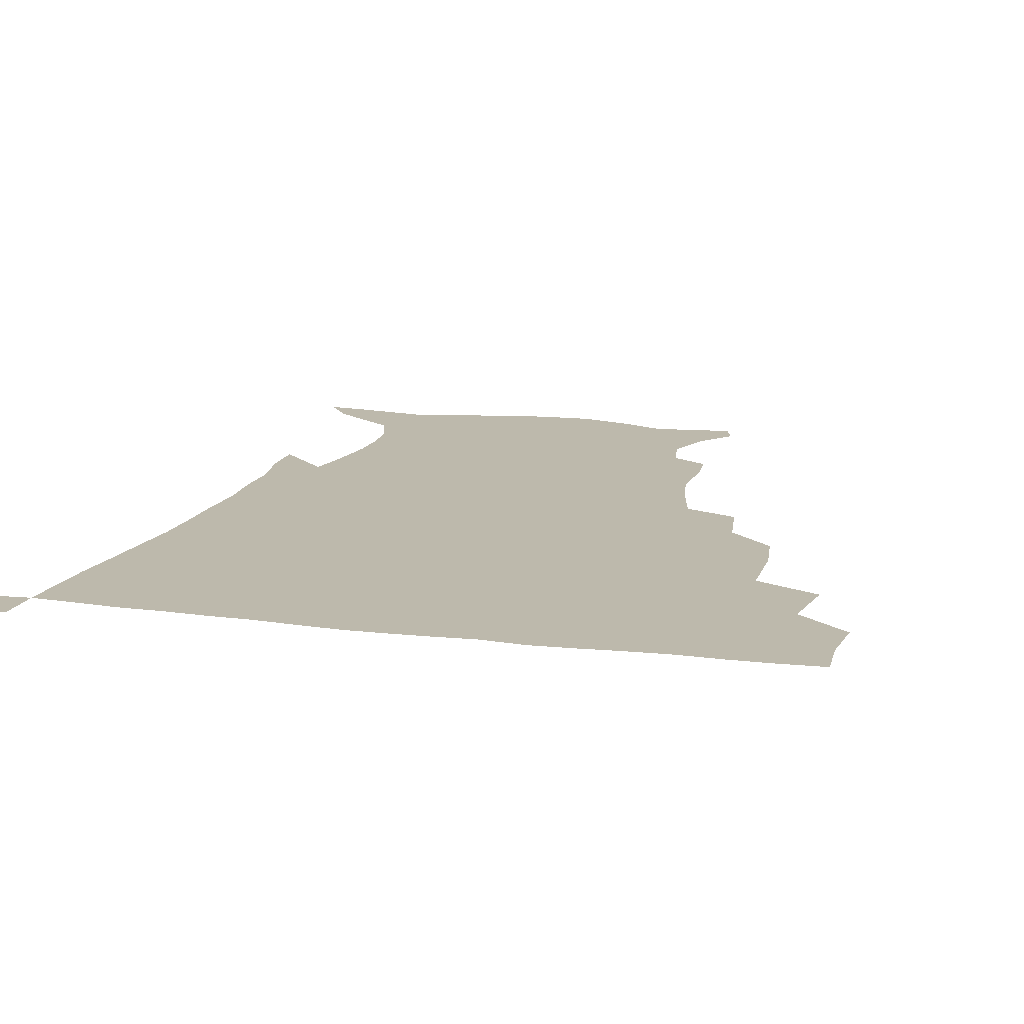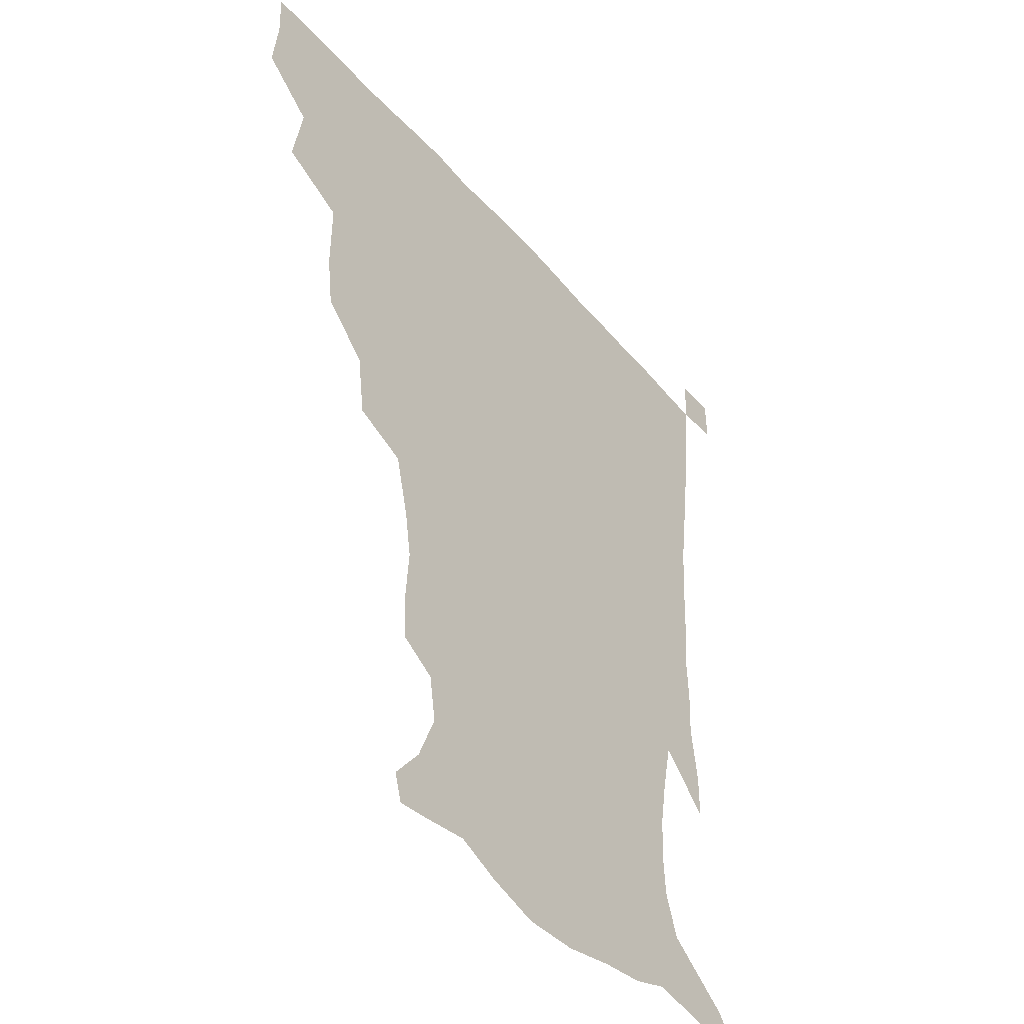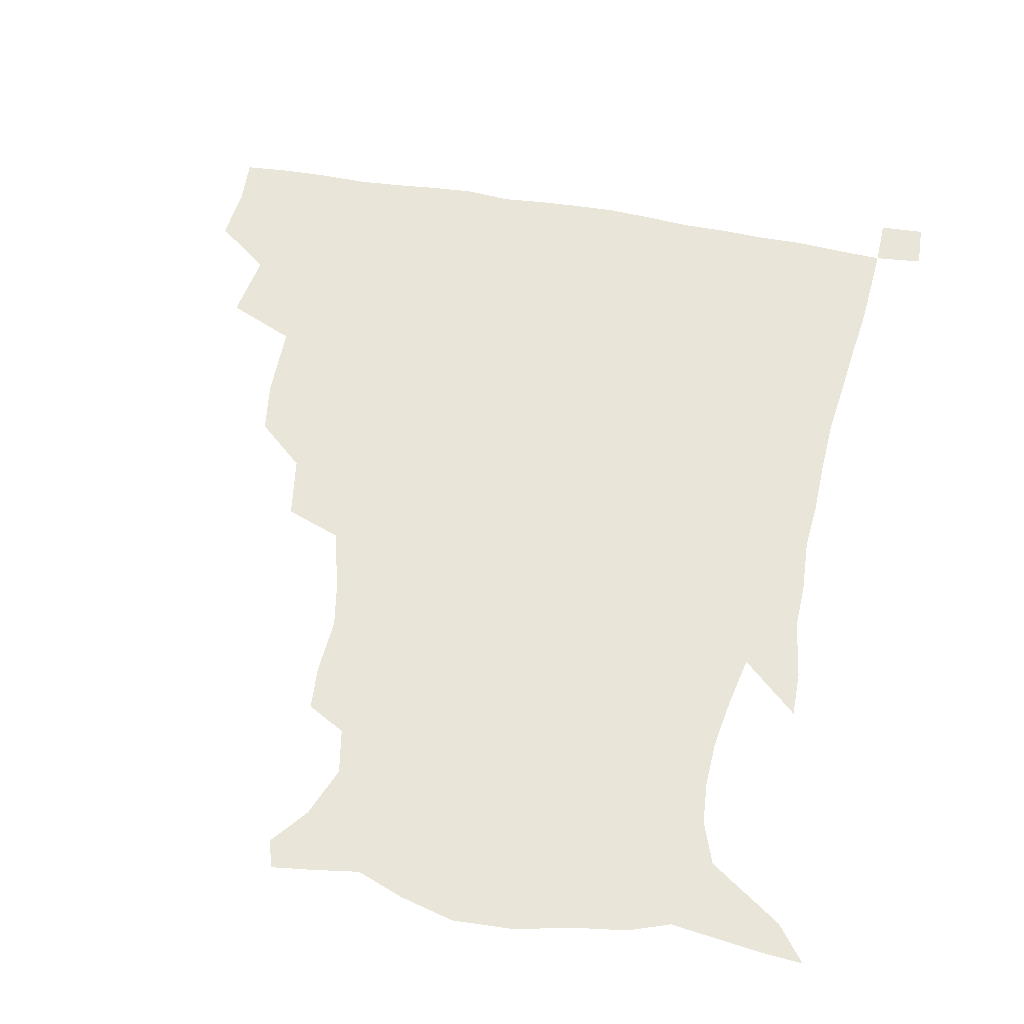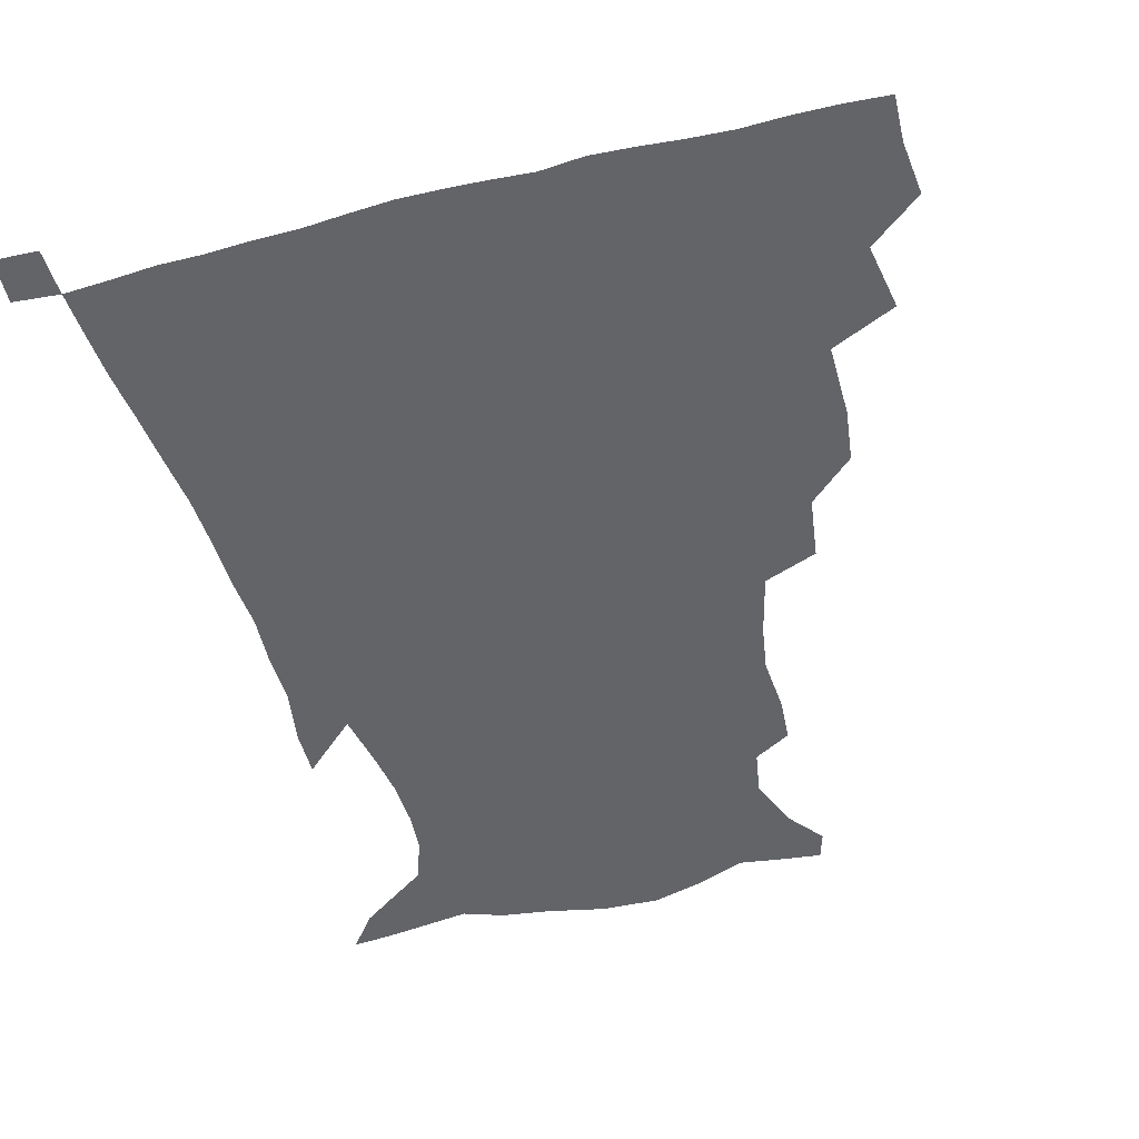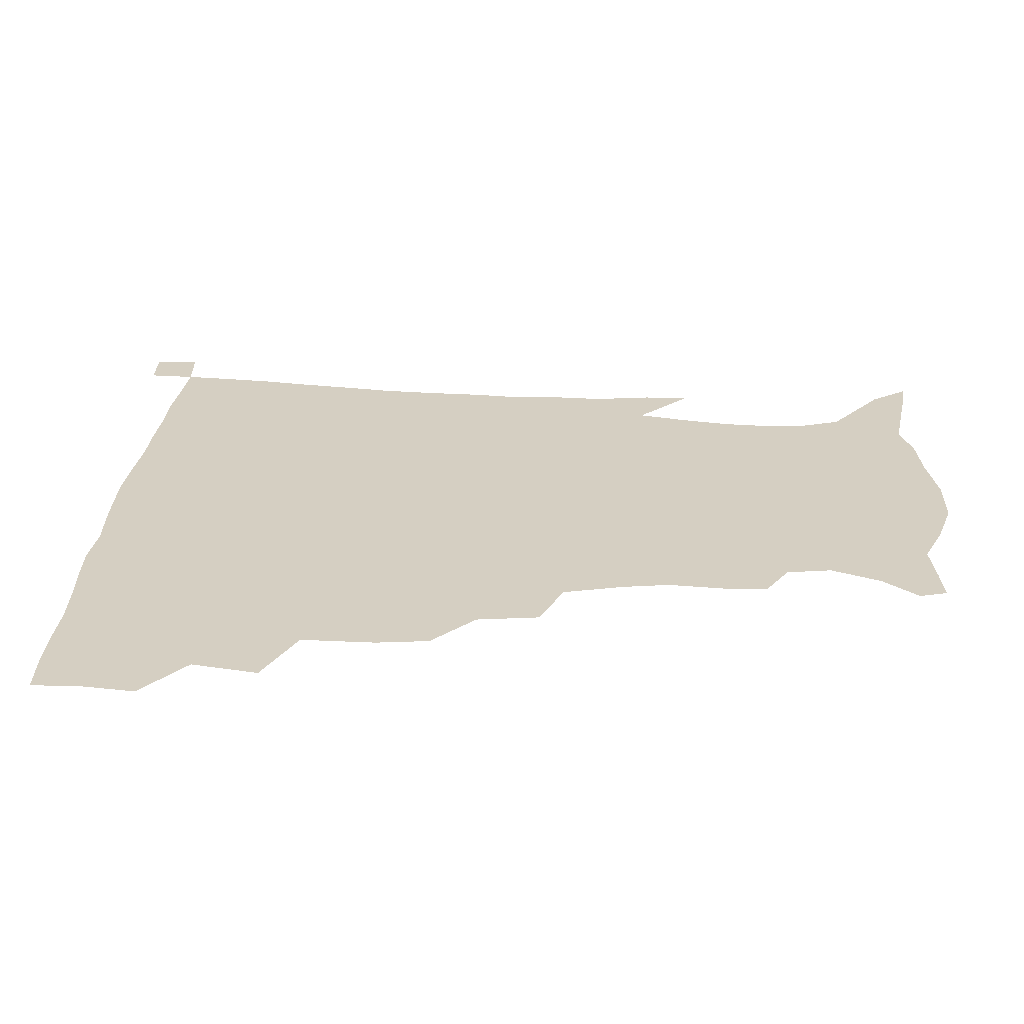
<metadata>
{"format":"obj","ext":"obj","renderer":"f3d","projection":"perspective","resolution":1024,"background":"white","views":[{"elev":15.0,"azim":-164.7,"up":"+Z"},{"elev":-42.5,"azim":-53.2,"up":"+Y"},{"elev":57.7,"azim":10.5,"up":"+Z"},{"elev":-51.3,"azim":-164.9,"up":"+Z"},{"elev":25.9,"azim":-86.2,"up":"+Z"}]}
</metadata>
<code>
v 435.1 401.5 0
v 437.2 419.7 0
v 436.7 435.2 0
v 449 365.2 0
v 453 387.4 0
v 452.6 404.1 0
v 452.5 420 0
v 451.8 436.2 0
v 473.2 313 0
v 471 330.4 0
v 471.2 355.1 0
v 470.2 373.6 0
v 469.9 390.2 0
v 468.4 405.4 0
v 467.6 420.8 0
v 466.9 436.5 0
v 491.6 278.2 0
v 488.7 299 0
v 487.9 321.8 0
v 486.8 340.6 0
v 487 361.1 0
v 486 376.7 0
v 484.9 391.4 0
v 483.8 406.1 0
v 483.1 421 0
v 482.6 436.1 0
v 517 202 0
v 516.1 216.5 0
v 517.6 235.4 0
v 515.1 250.8 0
v 509.9 271.2 0
v 505.3 290.6 0
v 505.6 315.3 0
v 503.8 331.3 0
v 502 346.3 0
v 501.4 362.9 0
v 500.6 377.8 0
v 499.5 392.1 0
v 498.5 406.7 0
v 497.9 421.4 0
v 497.4 436.9 0
v 515.1 150.7 0
v 525.2 163 0
v 532.1 179.7 0
v 529.6 194.7 0
v 530.1 215.9 0
v 528.8 230.9 0
v 527.5 247.6 0
v 524.4 264.6 0
v 521.3 281.3 0
v 518.9 298 0
v 518.7 319.1 0
v 517.2 333.7 0
v 516.7 349.7 0
v 515.6 363.8 0
v 515.2 378.6 0
v 513.9 392.7 0
v 513.3 407 0
v 512.6 421.5 0
v 512 438.2 0
v 517.9 141.6 0
v 529.2 154.7 0
v 537.8 170 0
v 541 186.7 0
v 540.3 204 0
v 541.8 226 0
v 540.1 240.9 0
v 538.1 254.6 0
v 535.3 268.6 0
v 533.4 286.1 0
v 533 305.1 0
v 532 320.9 0
v 531.3 336 0
v 531 351.3 0
v 530.3 365.1 0
v 530.2 379.3 0
v 529 393.1 0
v 528.1 407.6 0
v 527.2 422.9 0
v 526.4 439 0
v 530.6 143.1 0
v 543.9 159.4 0
v 551.5 179.1 0
v 551.8 193.7 0
v 552.1 209.5 0
v 552.4 231.8 0
v 551.4 245.6 0
v 550.1 261.7 0
v 547.8 274.1 0
v 546.7 290.7 0
v 546.4 308.2 0
v 545.7 323.1 0
v 545.5 338 0
v 545 352 0
v 544.9 366.2 0
v 544.2 379.5 0
v 543.6 393.2 0
v 543.5 407.2 0
v 542.6 421.9 0
v 541.6 437.7 0
v 546.8 145.3 0
v 559.3 164.4 0
v 562.6 180.3 0
v 563 196.7 0
v 564.4 216.4 0
v 563.7 232 0
v 562.7 248.4 0
v 561.8 263 0
v 560.4 277.9 0
v 560 294.4 0
v 559.9 310.3 0
v 559.1 322.7 0
v 559.1 338.9 0
v 559.2 353.2 0
v 559 366.4 0
v 558.2 379.5 0
v 558.4 393.4 0
v 558.1 407.3 0
v 557.2 422 0
v 555.8 438.7 0
v 562.1 139.2 0
v 572.5 165.4 0
v 575.2 184.4 0
v 575.4 197.3 0
v 575.4 217.9 0
v 575.7 233.2 0
v 574.6 248 0
v 574.1 263.2 0
v 573.2 277 0
v 572.7 293.2 0
v 572.6 310.3 0
v 573.2 326.1 0
v 572.8 338.6 0
v 572.9 352.9 0
v 573.3 366.8 0
v 573 379.8 0
v 573.3 393.6 0
v 573 407.1 0
v 571.4 422.8 0
v 569.9 439.3 0
v 580.3 134.2 0
v 585.9 165.1 0
v 587 184.7 0
v 587.9 204.1 0
v 587.7 219.5 0
v 587.7 237 0
v 587.2 250.3 0
v 586.6 267.5 0
v 587 281 0
v 586.1 295.8 0
v 586.2 312.2 0
v 586.3 326.5 0
v 586.7 340 0
v 587 354.5 0
v 587.1 366.5 0
v 588 380.7 0
v 587.6 393.8 0
v 587.2 407.2 0
v 585.6 423.3 0
v 583.9 439.6 0
v 600.4 134.9 0
v 599.8 163.8 0
v 599.7 184.3 0
v 599.7 200.6 0
v 599.9 217.6 0
v 599.4 234.8 0
v 599.2 251.3 0
v 599.4 264.7 0
v 598.9 282.8 0
v 599.3 296.1 0
v 599.2 311.8 0
v 599.8 324.4 0
v 600 340.2 0
v 600.5 353.3 0
v 601.5 367.9 0
v 601.9 381.1 0
v 601.9 394.2 0
v 601.3 408.5 0
v 600.1 423.4 0
v 598.5 438.7 0
v 620 139 0
v 614.9 160.8 0
v 611.8 183.2 0
v 611.2 200.2 0
v 611.7 218 0
v 611.3 235.4 0
v 611.5 249.2 0
v 611.9 265.5 0
v 611.6 280.1 0
v 611.9 295.6 0
v 612 310.5 0
v 613 327.2 0
v 613.4 339.8 0
v 614 352.7 0
v 614.8 367.7 0
v 615.5 381.1 0
v 616.1 394.2 0
v 616.8 407.9 0
v 615.9 422.2 0
v 614.1 437.5 0
v 636.9 141.2 0
v 628.4 162.2 0
v 625.4 178.2 0
v 622.6 197.3 0
v 622.3 218.7 0
v 622.9 234.8 0
v 623.8 248.3 0
v 623.9 265.9 0
v 625 277.4 0
v 624.7 293.1 0
v 625 307.7 0
v 624.9 326.5 0
v 626.2 340.4 0
v 627.4 352.6 0
v 628.3 366.5 0
v 629.3 380.2 0
v 630.2 394 0
v 631.4 407.7 0
v 630.8 421.9 0
v 629 437.4 0
v 650.7 145.9 0
v 641.9 161.2 0
v 635.7 180.1 0
v 634.2 194.9 0
v 633.7 212.9 0
v 634.4 229.7 0
v 636.4 243.2 0
v 636.3 261.3 0
v 636.7 276.7 0
v 636.9 291.8 0
v 637.5 306.9 0
v 638.5 321.1 0
v 638.7 338 0
v 640.4 350.9 0
v 641.6 365.2 0
v 642.8 380.6 0
v 644.1 393.4 0
v 645.1 407.7 0
v 645.6 421.4 0
v 644.6 436.6 0
v 666.7 143.6 0
v 655.4 159.2 0
v 648 175.7 0
v 645.2 190.1 0
v 643.8 208.9 0
v 645.4 223.3 0
v 647.7 238.7 0
v 648.7 256.7 0
v 648.5 273.3 0
v 649.5 287.1 0
v 649.3 304.2 0
v 650.9 317.6 0
v 651.3 334.2 0
v 653.1 348.5 0
v 654.9 362.5 0
v 656 378.5 0
v 657.8 392.9 0
v 659 407 0
v 659.9 421.1 0
v 659.5 436.7 0
v 681 141.6 0
v 669.6 156 0
v 661.1 169.5 0
v 656.1 183.8 0
v 655.2 197.8 0
v 656 213 0
v 658.7 229.3 0
v 662.5 246.7 0
v 662.7 263 0
v 662 280.1 0
v 662 296.8 0
v 662.9 312.1 0
v 665.7 325.1 0
v 665.5 344.1 0
v 667.3 360 0
v 668.7 377 0
v 671.6 390.6 0
v 673 406 0
v 674.3 420.6 0
v 675.1 435.5 0
v 694.3 140.4 0
v 685.1 152.5 0
v 681 229.5 0
v 681 244.8 0
v 678.1 264.8 0
v 678.7 280.2 0
v 677.8 298.4 0
v 679.2 314.1 0
v 679.8 332.2 0
v 680.9 350.8 0
v 683.2 368.2 0
v 685.4 386.5 0
v 687.7 403 0
v 689.2 419.2 0
v 690.4 434.6 0
v 691 450.5 0
v 706.4 436 0
v 706 451.1 0
f 5 6 1
f 1 6 2
f 6 7 2
f 2 7 3
f 7 8 3
f 11 12 4
f 4 12 5
f 12 13 5
f 5 13 6
f 13 14 6
f 6 14 7
f 14 15 7
f 7 15 8
f 15 16 8
f 18 19 9
f 9 19 10
f 19 20 10
f 10 20 11
f 20 21 11
f 11 21 12
f 21 22 12
f 12 22 13
f 22 23 13
f 13 23 14
f 23 24 14
f 14 24 15
f 24 25 15
f 15 25 16
f 25 26 16
f 31 32 17
f 17 32 18
f 32 33 18
f 18 33 19
f 33 34 19
f 19 34 20
f 34 35 20
f 20 35 21
f 35 36 21
f 21 36 22
f 36 37 22
f 22 37 23
f 37 38 23
f 23 38 24
f 38 39 24
f 24 39 25
f 39 40 25
f 25 40 26
f 40 41 26
f 45 46 27
f 27 46 28
f 46 47 28
f 28 47 29
f 47 48 29
f 29 48 30
f 48 49 30
f 30 49 31
f 49 50 31
f 31 50 32
f 50 51 32
f 32 51 33
f 51 52 33
f 33 52 34
f 52 53 34
f 34 53 35
f 53 54 35
f 35 54 36
f 54 55 36
f 36 55 37
f 55 56 37
f 37 56 38
f 56 57 38
f 38 57 39
f 57 58 39
f 39 58 40
f 58 59 40
f 40 59 41
f 59 60 41
f 61 62 42
f 42 62 43
f 62 63 43
f 43 63 44
f 63 64 44
f 44 64 45
f 64 65 45
f 45 65 46
f 65 66 46
f 46 66 47
f 66 67 47
f 47 67 48
f 67 68 48
f 48 68 49
f 68 69 49
f 49 69 50
f 69 70 50
f 50 70 51
f 70 71 51
f 51 71 52
f 71 72 52
f 52 72 53
f 72 73 53
f 53 73 54
f 73 74 54
f 54 74 55
f 74 75 55
f 55 75 56
f 75 76 56
f 56 76 57
f 76 77 57
f 57 77 58
f 77 78 58
f 58 78 59
f 78 79 59
f 59 79 60
f 79 80 60
f 61 81 62
f 81 82 62
f 62 82 63
f 82 83 63
f 63 83 64
f 83 84 64
f 64 84 65
f 84 85 65
f 65 85 66
f 85 86 66
f 66 86 67
f 86 87 67
f 67 87 68
f 87 88 68
f 68 88 69
f 88 89 69
f 69 89 70
f 89 90 70
f 70 90 71
f 90 91 71
f 71 91 72
f 91 92 72
f 72 92 73
f 92 93 73
f 73 93 74
f 93 94 74
f 74 94 75
f 94 95 75
f 75 95 76
f 95 96 76
f 76 96 77
f 96 97 77
f 77 97 78
f 97 98 78
f 78 98 79
f 98 99 79
f 79 99 80
f 99 100 80
f 81 101 82
f 101 102 82
f 82 102 83
f 102 103 83
f 83 103 84
f 103 104 84
f 84 104 85
f 104 105 85
f 85 105 86
f 105 106 86
f 86 106 87
f 106 107 87
f 87 107 88
f 107 108 88
f 88 108 89
f 108 109 89
f 89 109 90
f 109 110 90
f 90 110 91
f 110 111 91
f 91 111 92
f 111 112 92
f 92 112 93
f 112 113 93
f 93 113 94
f 113 114 94
f 94 114 95
f 114 115 95
f 95 115 96
f 115 116 96
f 96 116 97
f 116 117 97
f 97 117 98
f 117 118 98
f 98 118 99
f 118 119 99
f 99 119 100
f 119 120 100
f 101 121 102
f 121 122 102
f 102 122 103
f 122 123 103
f 103 123 104
f 123 124 104
f 104 124 105
f 124 125 105
f 105 125 106
f 125 126 106
f 106 126 107
f 126 127 107
f 107 127 108
f 127 128 108
f 108 128 109
f 128 129 109
f 109 129 110
f 129 130 110
f 110 130 111
f 130 131 111
f 111 131 112
f 131 132 112
f 112 132 113
f 132 133 113
f 113 133 114
f 133 134 114
f 114 134 115
f 134 135 115
f 115 135 116
f 135 136 116
f 116 136 117
f 136 137 117
f 117 137 118
f 137 138 118
f 118 138 119
f 138 139 119
f 119 139 120
f 139 140 120
f 121 141 122
f 141 142 122
f 122 142 123
f 142 143 123
f 123 143 124
f 143 144 124
f 124 144 125
f 144 145 125
f 125 145 126
f 145 146 126
f 126 146 127
f 146 147 127
f 127 147 128
f 147 148 128
f 128 148 129
f 148 149 129
f 129 149 130
f 149 150 130
f 130 150 131
f 150 151 131
f 131 151 132
f 151 152 132
f 132 152 133
f 152 153 133
f 133 153 134
f 153 154 134
f 134 154 135
f 154 155 135
f 135 155 136
f 155 156 136
f 136 156 137
f 156 157 137
f 137 157 138
f 157 158 138
f 138 158 139
f 158 159 139
f 139 159 140
f 159 160 140
f 141 161 142
f 161 162 142
f 142 162 143
f 162 163 143
f 143 163 144
f 163 164 144
f 144 164 145
f 164 165 145
f 145 165 146
f 165 166 146
f 146 166 147
f 166 167 147
f 147 167 148
f 167 168 148
f 148 168 149
f 168 169 149
f 149 169 150
f 169 170 150
f 150 170 151
f 170 171 151
f 151 171 152
f 171 172 152
f 152 172 153
f 172 173 153
f 153 173 154
f 173 174 154
f 154 174 155
f 174 175 155
f 155 175 156
f 175 176 156
f 156 176 157
f 176 177 157
f 157 177 158
f 177 178 158
f 158 178 159
f 178 179 159
f 159 179 160
f 179 180 160
f 161 181 162
f 181 182 162
f 162 182 163
f 182 183 163
f 163 183 164
f 183 184 164
f 164 184 165
f 184 185 165
f 165 185 166
f 185 186 166
f 166 186 167
f 186 187 167
f 167 187 168
f 187 188 168
f 168 188 169
f 188 189 169
f 169 189 170
f 189 190 170
f 170 190 171
f 190 191 171
f 171 191 172
f 191 192 172
f 172 192 173
f 192 193 173
f 173 193 174
f 193 194 174
f 174 194 175
f 194 195 175
f 175 195 176
f 195 196 176
f 176 196 177
f 196 197 177
f 177 197 178
f 197 198 178
f 178 198 179
f 198 199 179
f 179 199 180
f 199 200 180
f 181 201 182
f 201 202 182
f 182 202 183
f 202 203 183
f 183 203 184
f 203 204 184
f 184 204 185
f 204 205 185
f 185 205 186
f 205 206 186
f 186 206 187
f 206 207 187
f 187 207 188
f 207 208 188
f 188 208 189
f 208 209 189
f 189 209 190
f 209 210 190
f 190 210 191
f 210 211 191
f 191 211 192
f 211 212 192
f 192 212 193
f 212 213 193
f 193 213 194
f 213 214 194
f 194 214 195
f 214 215 195
f 195 215 196
f 215 216 196
f 196 216 197
f 216 217 197
f 197 217 198
f 217 218 198
f 198 218 199
f 218 219 199
f 199 219 200
f 219 220 200
f 201 221 202
f 221 222 202
f 202 222 203
f 222 223 203
f 203 223 204
f 223 224 204
f 204 224 205
f 224 225 205
f 205 225 206
f 225 226 206
f 206 226 207
f 226 227 207
f 207 227 208
f 227 228 208
f 208 228 209
f 228 229 209
f 209 229 210
f 229 230 210
f 210 230 211
f 230 231 211
f 211 231 212
f 231 232 212
f 212 232 213
f 232 233 213
f 213 233 214
f 233 234 214
f 214 234 215
f 234 235 215
f 215 235 216
f 235 236 216
f 216 236 217
f 236 237 217
f 217 237 218
f 237 238 218
f 218 238 219
f 238 239 219
f 219 239 220
f 239 240 220
f 221 241 222
f 241 242 222
f 222 242 223
f 242 243 223
f 223 243 224
f 243 244 224
f 224 244 225
f 244 245 225
f 225 245 226
f 245 246 226
f 226 246 227
f 246 247 227
f 227 247 228
f 247 248 228
f 228 248 229
f 248 249 229
f 229 249 230
f 249 250 230
f 230 250 231
f 250 251 231
f 231 251 232
f 251 252 232
f 232 252 233
f 252 253 233
f 233 253 234
f 253 254 234
f 234 254 235
f 254 255 235
f 235 255 236
f 255 256 236
f 236 256 237
f 256 257 237
f 237 257 238
f 257 258 238
f 238 258 239
f 258 259 239
f 239 259 240
f 259 260 240
f 241 261 242
f 261 262 242
f 242 262 243
f 262 263 243
f 243 263 244
f 263 264 244
f 244 264 245
f 264 265 245
f 245 265 246
f 265 266 246
f 246 266 247
f 266 267 247
f 247 267 248
f 267 268 248
f 248 268 249
f 268 269 249
f 249 269 250
f 269 270 250
f 250 270 251
f 270 271 251
f 251 271 252
f 271 272 252
f 252 272 253
f 272 273 253
f 253 273 254
f 273 274 254
f 254 274 255
f 274 275 255
f 255 275 256
f 275 276 256
f 256 276 257
f 276 277 257
f 257 277 258
f 277 278 258
f 258 278 259
f 278 279 259
f 259 279 260
f 279 280 260
f 261 281 262
f 281 282 262
f 262 282 263
f 268 283 269
f 283 284 269
f 269 284 270
f 284 285 270
f 270 285 271
f 285 286 271
f 271 286 272
f 286 287 272
f 272 287 273
f 287 288 273
f 273 288 274
f 288 289 274
f 274 289 275
f 289 290 275
f 275 290 276
f 290 291 276
f 276 291 277
f 291 292 277
f 277 292 278
f 292 293 278
f 278 293 279
f 293 294 279
f 279 294 280
f 294 295 280
f 295 297 296
f 297 298 296

</code>
